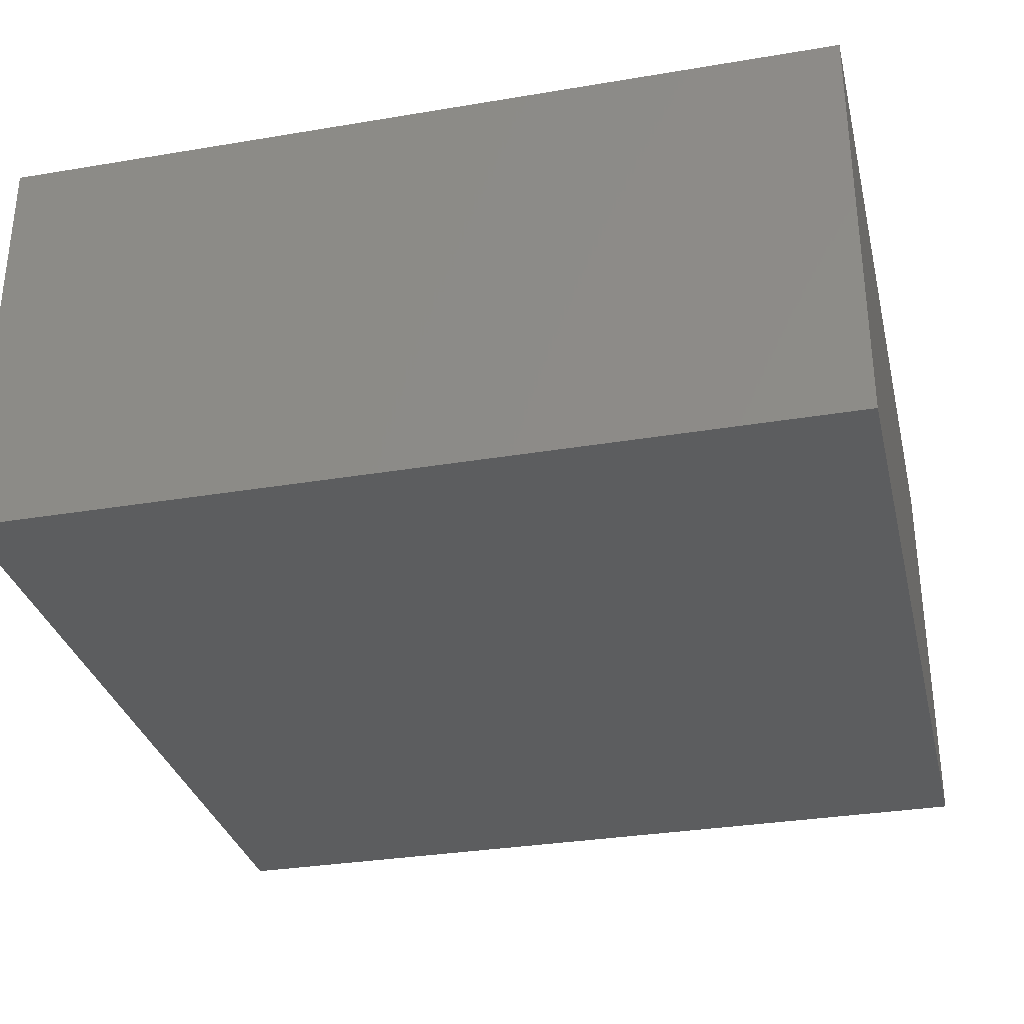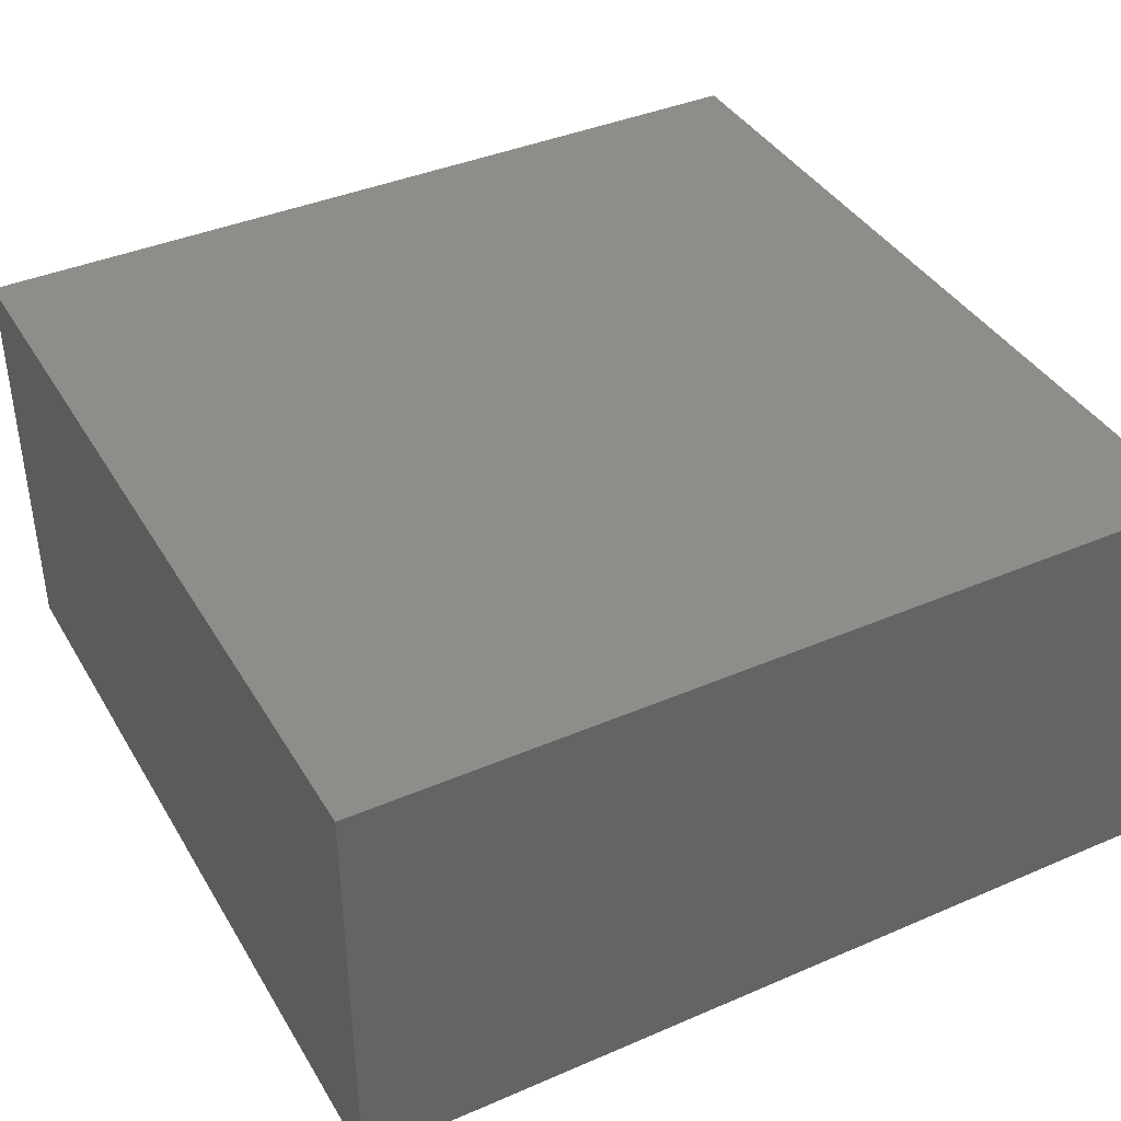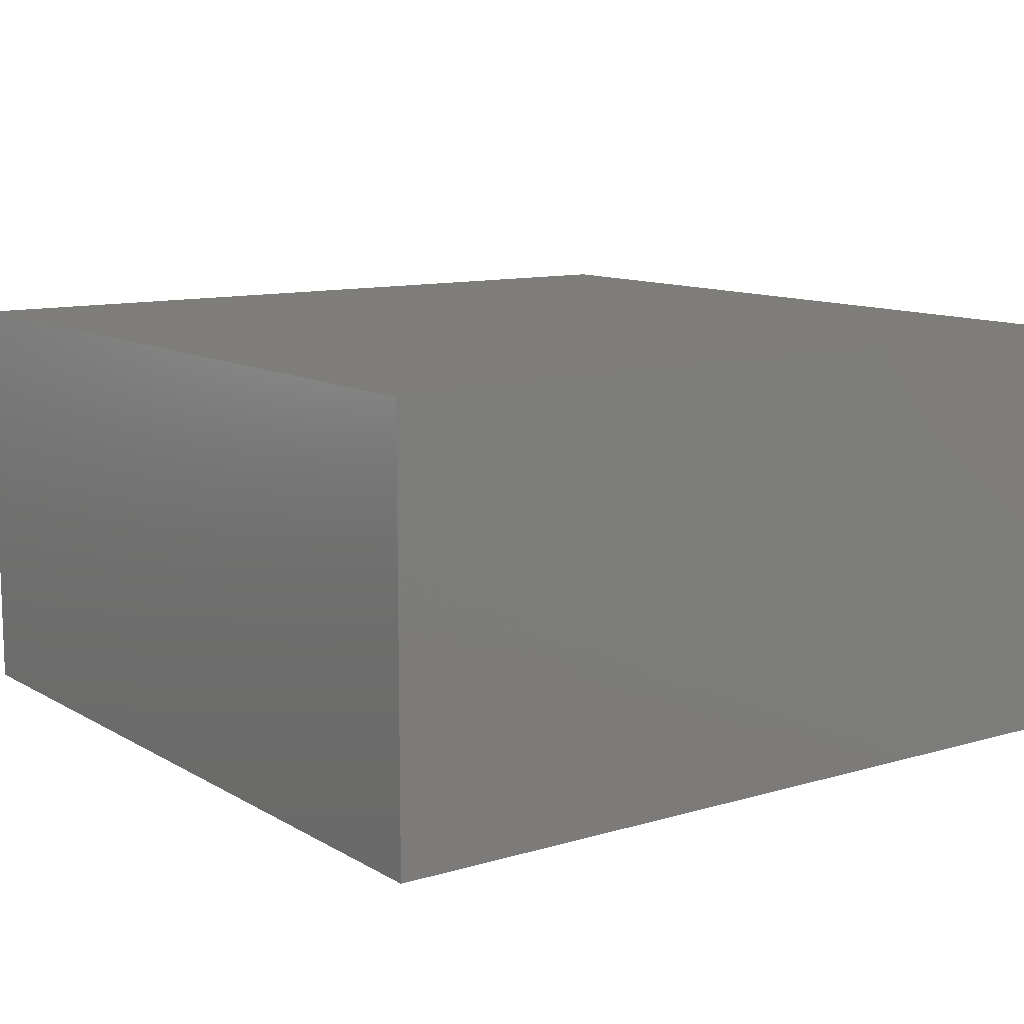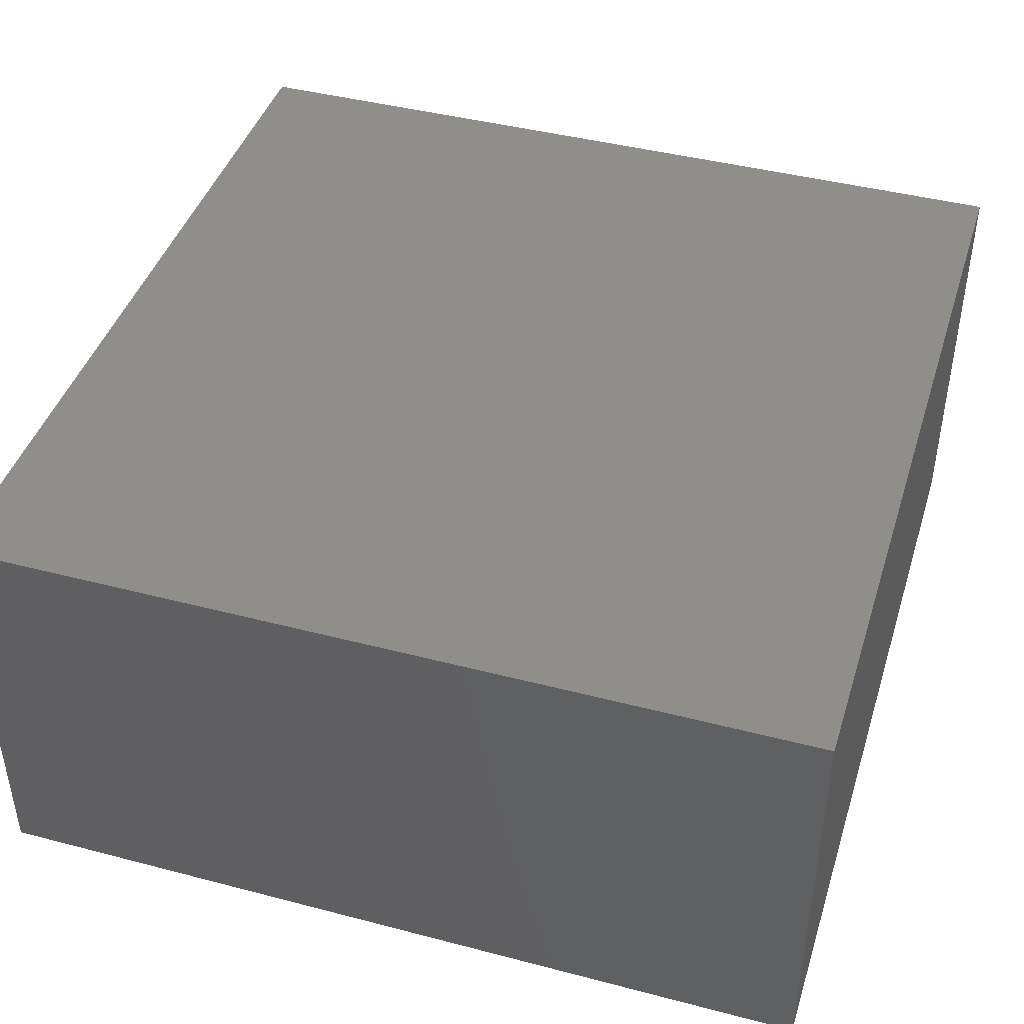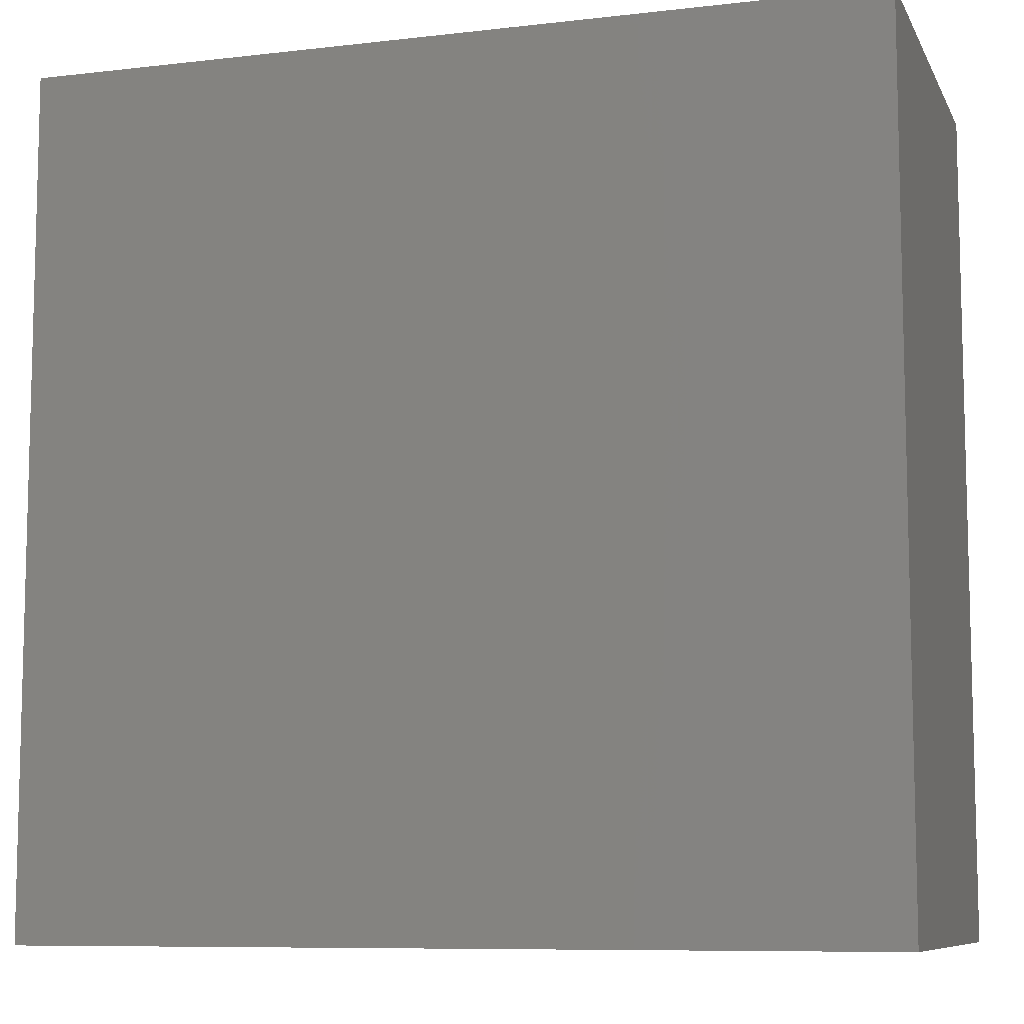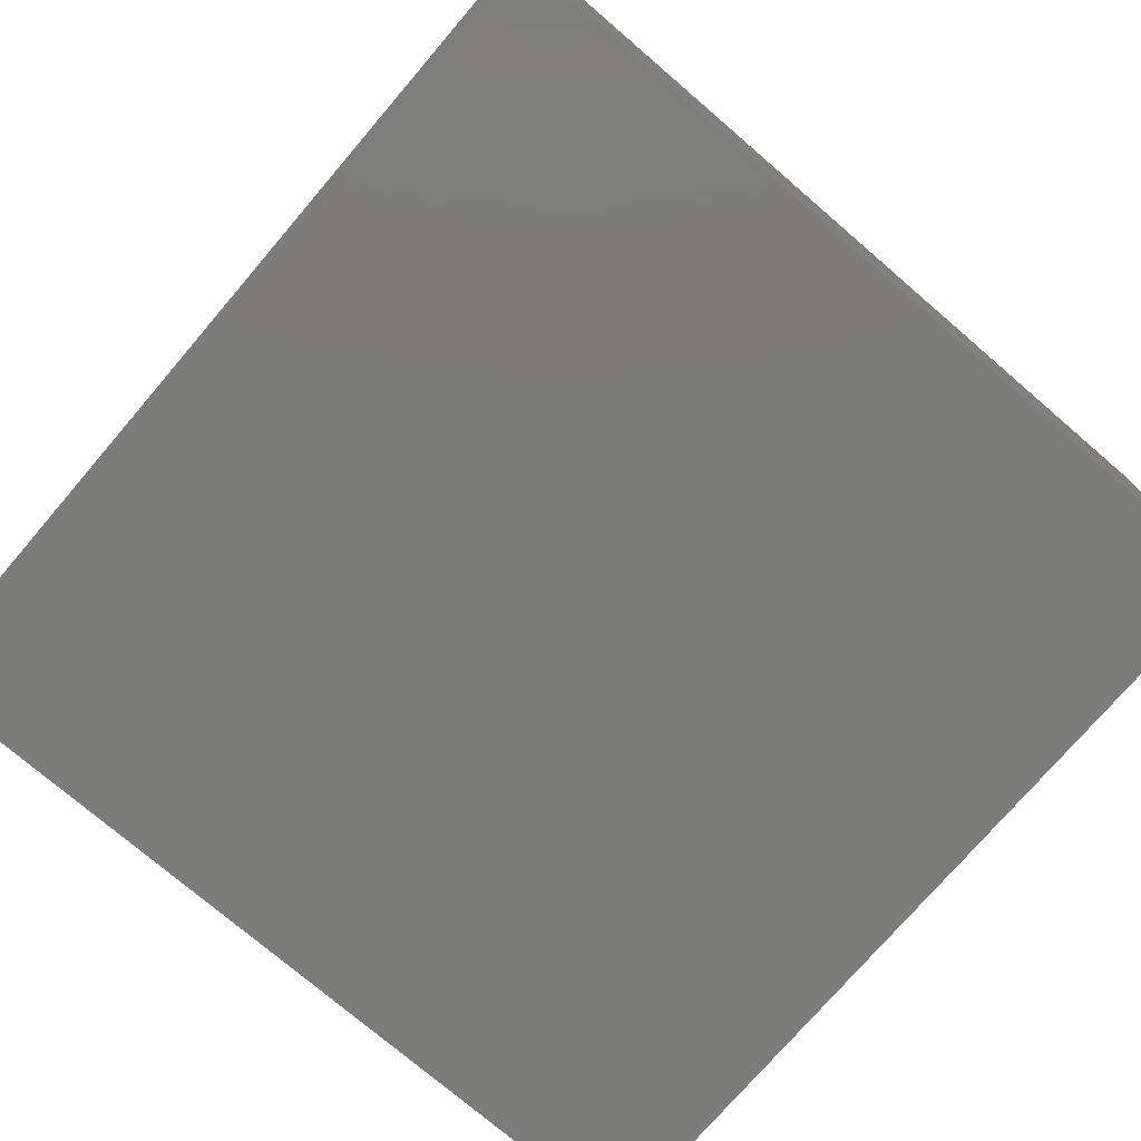
<metadata>
{"format":"stl","ext":"stl","renderer":"f3d","projection":"perspective","resolution":1024,"background":"white","views":[{"elev":-31.9,"azim":-166.7,"up":"+Z"},{"elev":39.6,"azim":-28.1,"up":"+Z"},{"elev":11.0,"azim":144.2,"up":"+Z"},{"elev":43.1,"azim":-72.8,"up":"+Z"},{"elev":-8.7,"azim":-162.6,"up":"+Y"},{"elev":-75.4,"azim":139.4,"up":"+Z"}]}
</metadata>
<code>
# stl→obj: 8 verts, 12 faces
v -69.78 44.08 0
v -69.78 24.08 0
v -89.78 24.08 0
v -89.78 44.08 0
v -69.78 44.08 10
v -89.78 44.08 10
v -89.78 24.08 10
v -69.78 24.08 10
f 1 2 3
f 1 3 4
f 5 6 7
f 5 7 8
f 1 5 8
f 1 8 2
f 2 8 7
f 2 7 3
f 3 7 6
f 3 6 4
f 5 1 4
f 5 4 6

</code>
